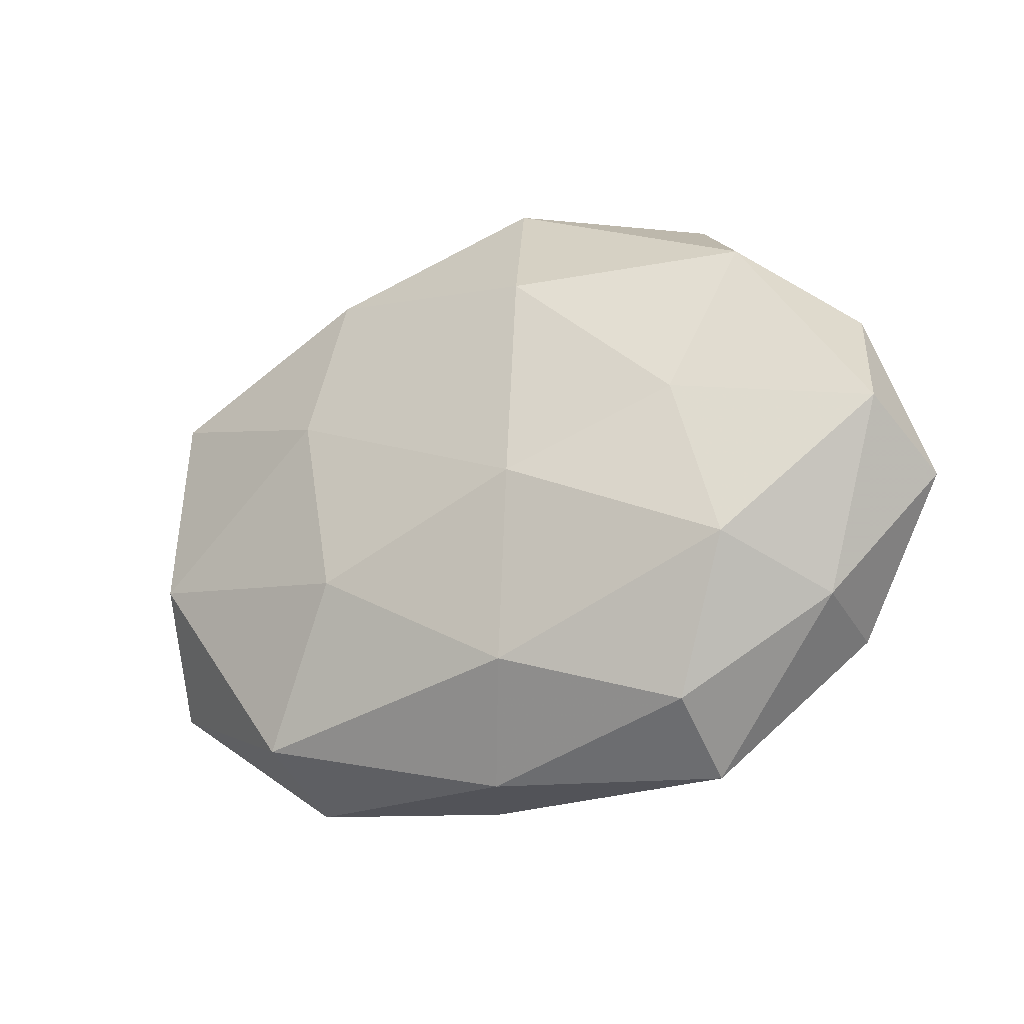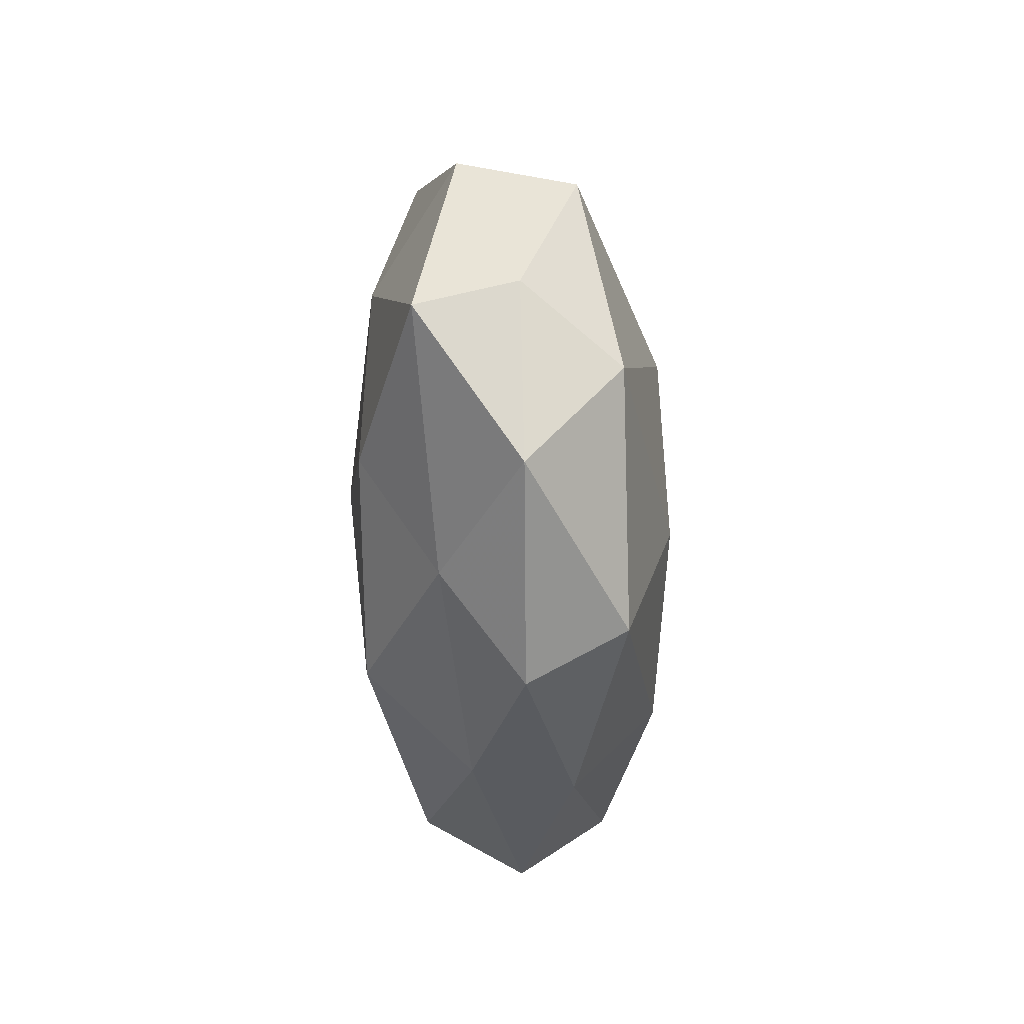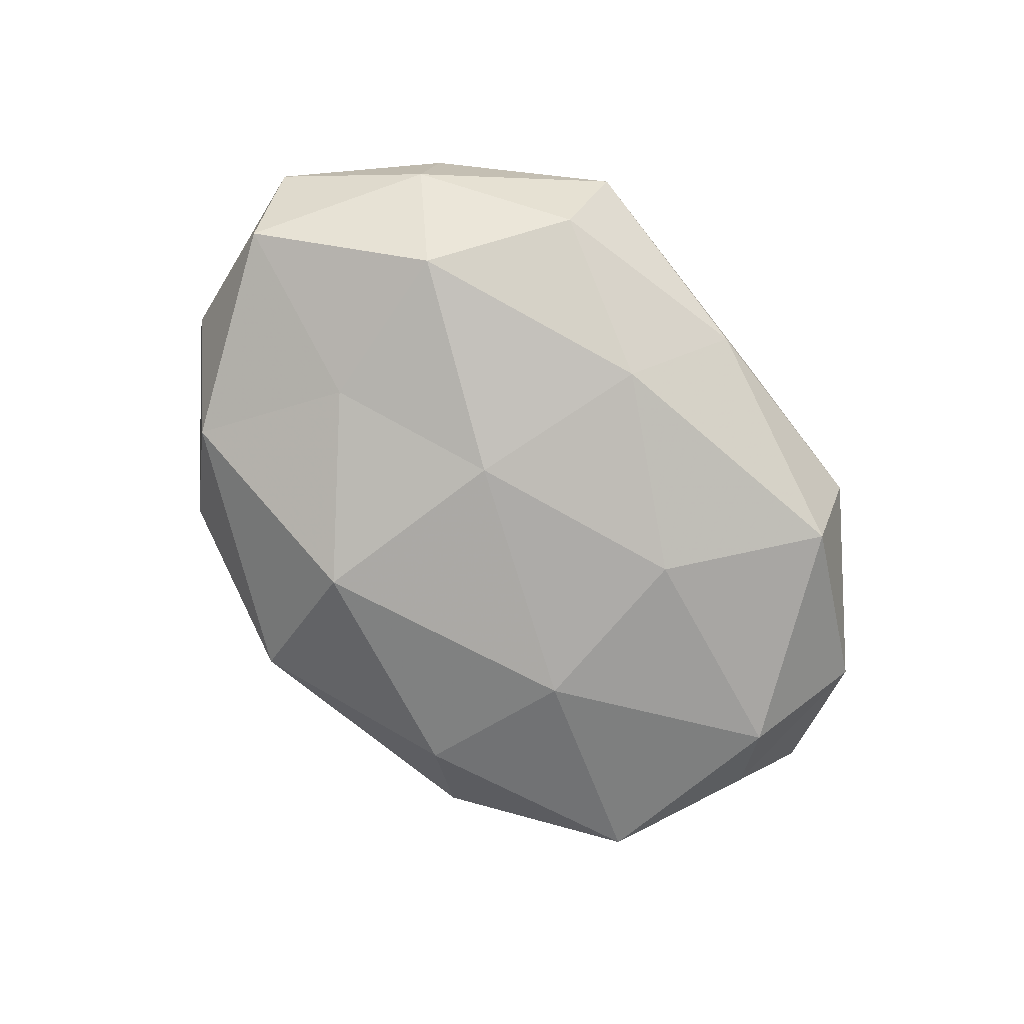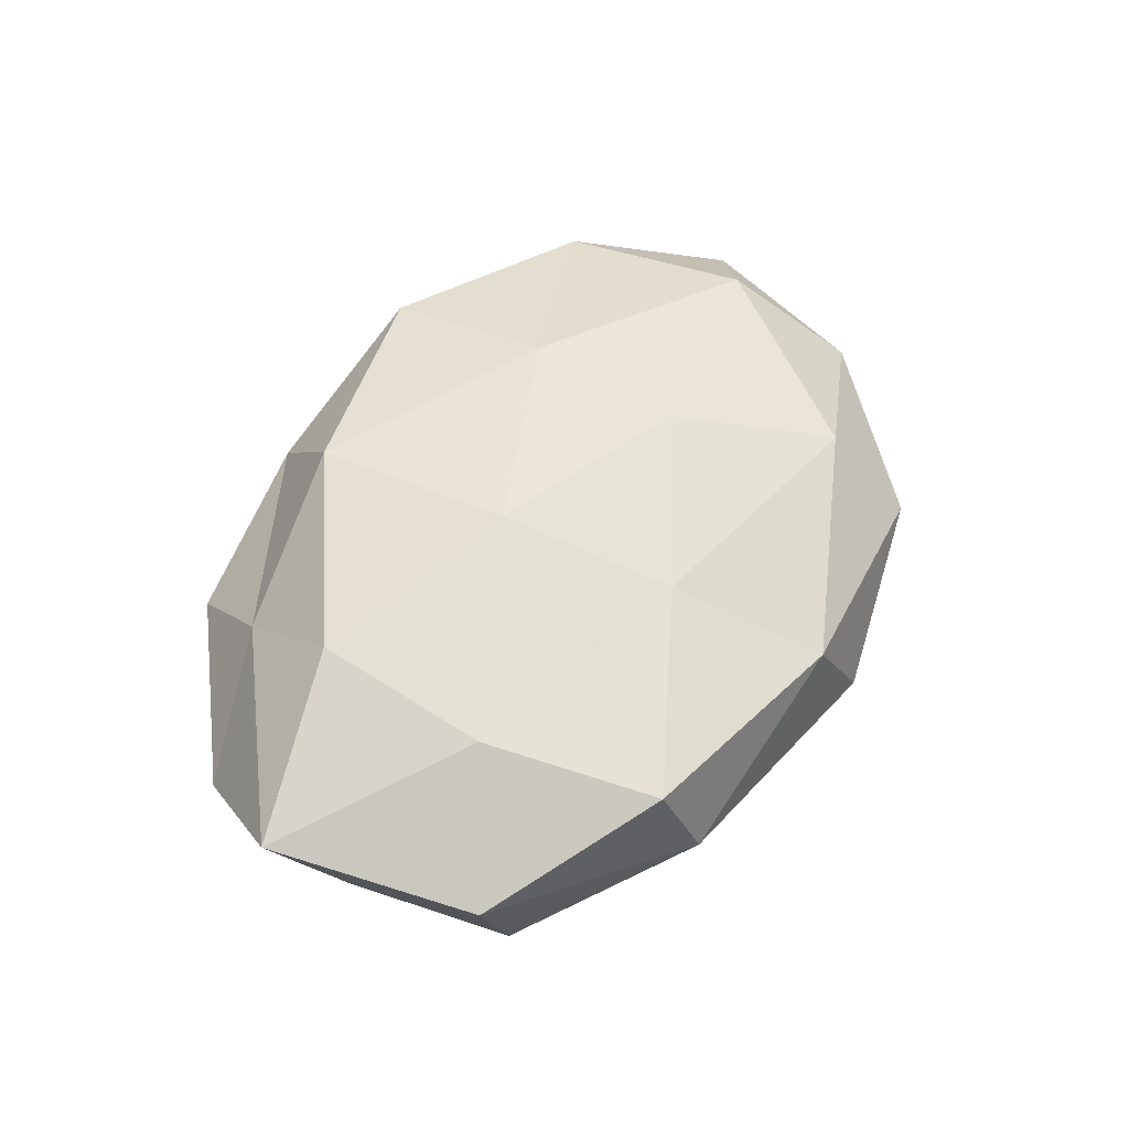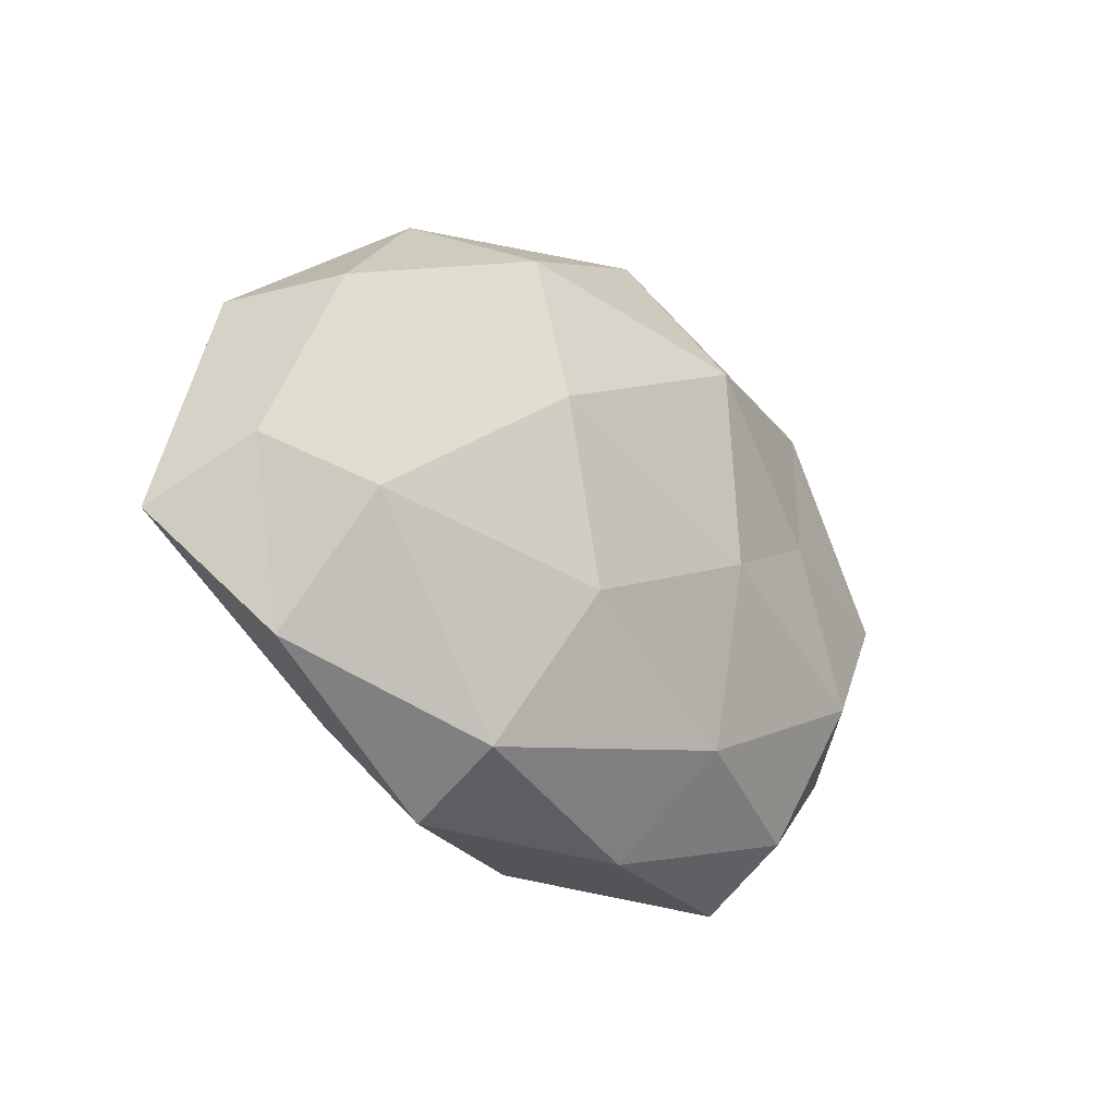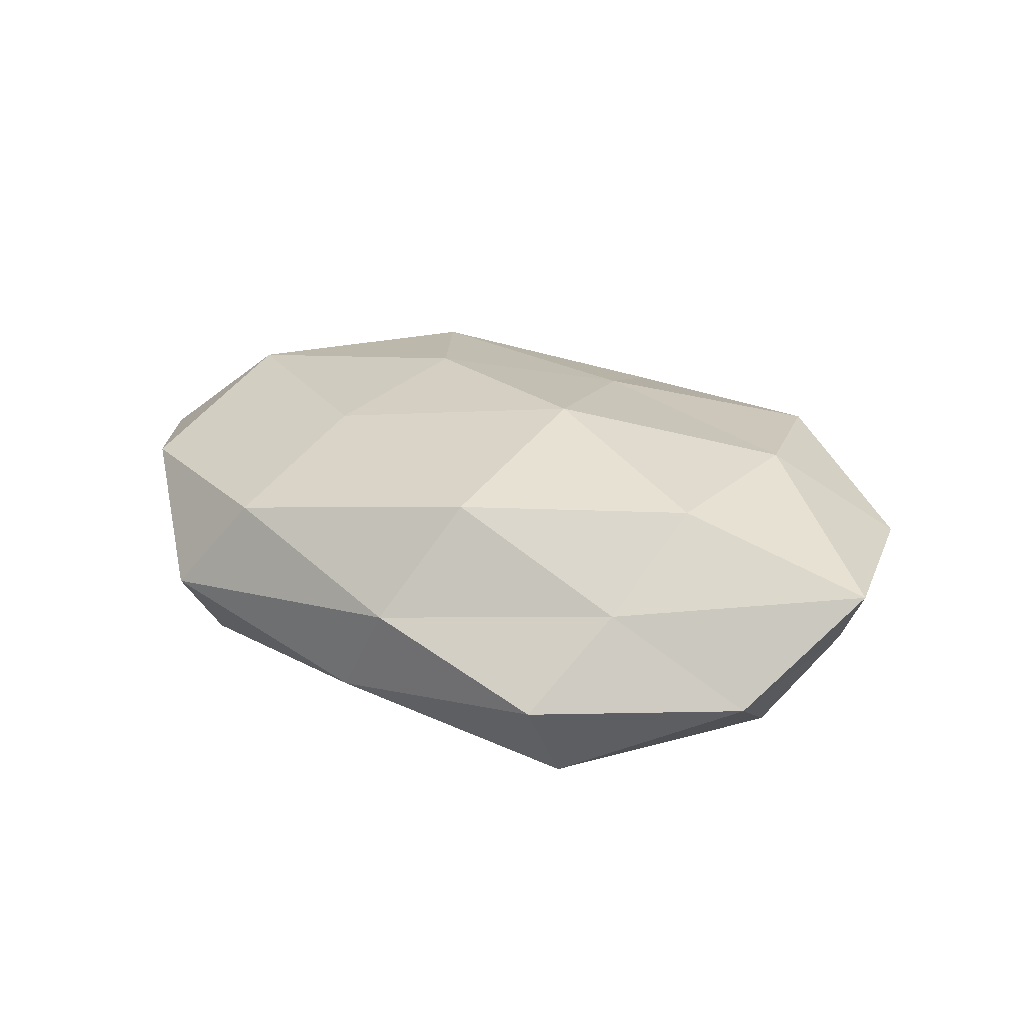
<metadata>
{"format":"obj","ext":"obj","renderer":"f3d","projection":"perspective","resolution":1024,"background":"white","views":[{"elev":-21.3,"azim":-152.3,"up":"+Y"},{"elev":-31.9,"azim":92.6,"up":"+Y"},{"elev":-78.7,"azim":-51.5,"up":"+Z"},{"elev":54.2,"azim":118.2,"up":"+Z"},{"elev":-21.5,"azim":131.4,"up":"+Y"},{"elev":29.0,"azim":31.1,"up":"+Z"}]}
</metadata>
<code>
v 0.04973 0.01788 0.004741
v 0.04469 0.01851 -0.009
v 0.03013 -0.02503 0.007456
v -0.02622 0.027 0.0131
v -0.04478 -0.02037 0.008722
v -0.002214 -0.03669 -0.006841
v -0.01974 -0.0333 0.01245
v -0.04507 -0.01801 -0.004209
v 0.00948 -0.001122 0.02064
v 0.003726 -0.037 0.005217
v -0.01569 0.008737 0.0182
v -0.03671 0.02669 -0.008764
v 0.03328 -0.01175 0.01661
v 0.009304 -0.02659 0.01765
v -0.02847 -0.03707 0.0006182
v 0.025 -0.03655 -0.002053
v -0.01899 -0.01168 0.01681
v 0.02995 0.03084 0.01126
v 0.0432 -0.006856 -0.01377
v -0.02959 0.007793 -0.01418
v -0.05657 -0.00273 0.002756
v 0.001054 0.03807 0.007536
v -0.04857 0.01911 0.002817
v 0.01787 0.02998 -0.01212
v -0.01016 -0.00127 -0.01935
v 0.02593 -0.03054 -0.01366
v -0.007796 -0.02407 -0.0169
v 0.03548 0.01014 0.01567
v 0.02716 0.03469 -0.0006517
v 0.05572 -0.006931 0.00879
v -0.03585 -0.01224 -0.01528
v 0.04671 -0.02128 -0.002819
v -0.04446 0.004449 0.01371
v 0.05029 0.0001972 -0.002543
v -0.02816 0.03667 0.002165
v 0.01934 0.01024 -0.01838
v 0.005867 0.01974 0.01544
v -0.02817 -0.02999 -0.01015
v -0.0106 0.02411 -0.01763
v 0.01513 -0.01165 -0.01917
v -0.05284 0.004106 -0.008166
v -0.005806 0.04076 -0.00615
f 3 14 10
f 10 14 7
f 3 13 14
f 14 13 9
f 15 7 5
f 15 5 8
f 10 15 6
f 10 7 15
f 16 3 10
f 16 10 6
f 17 5 7
f 17 9 11
f 7 14 17
f 14 9 17
f 8 5 21
f 16 6 26
f 6 27 26
f 28 9 13
f 28 1 18
f 29 1 2
f 29 18 1
f 22 18 29
f 24 29 2
f 3 30 13
f 30 1 28
f 13 30 28
f 25 31 20
f 27 31 25
f 16 32 3
f 16 26 32
f 26 19 32
f 32 30 3
f 4 33 11
f 33 5 17
f 11 33 17
f 33 21 5
f 23 33 4
f 23 21 33
f 2 1 34
f 34 19 2
f 30 34 1
f 32 19 34
f 32 34 30
f 35 4 22
f 35 23 4
f 35 12 23
f 19 36 2
f 2 36 24
f 4 11 37
f 37 11 9
f 4 37 22
f 22 37 18
f 37 9 28
f 18 37 28
f 6 15 38
f 38 15 8
f 6 38 27
f 8 31 38
f 27 38 31
f 12 39 20
f 20 39 25
f 39 24 36
f 39 36 25
f 26 40 19
f 40 27 25
f 26 27 40
f 19 40 36
f 25 36 40
f 12 20 41
f 21 41 8
f 12 41 23
f 23 41 21
f 41 31 8
f 41 20 31
f 22 29 42
f 42 29 24
f 35 42 12
f 35 22 42
f 42 39 12
f 42 24 39

</code>
